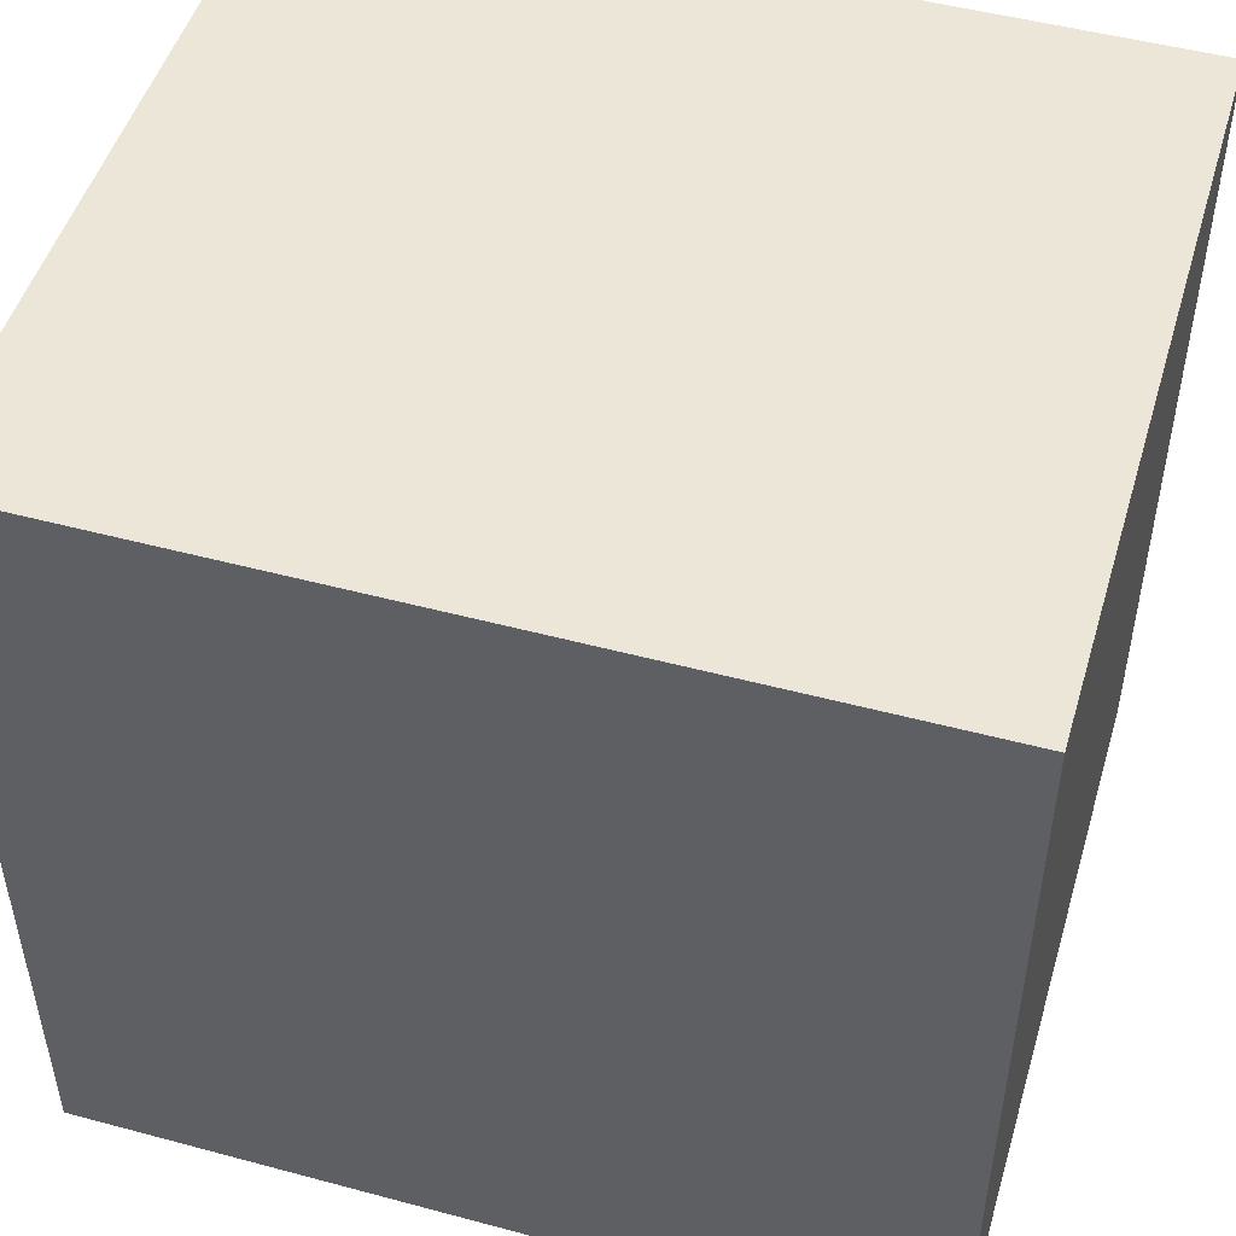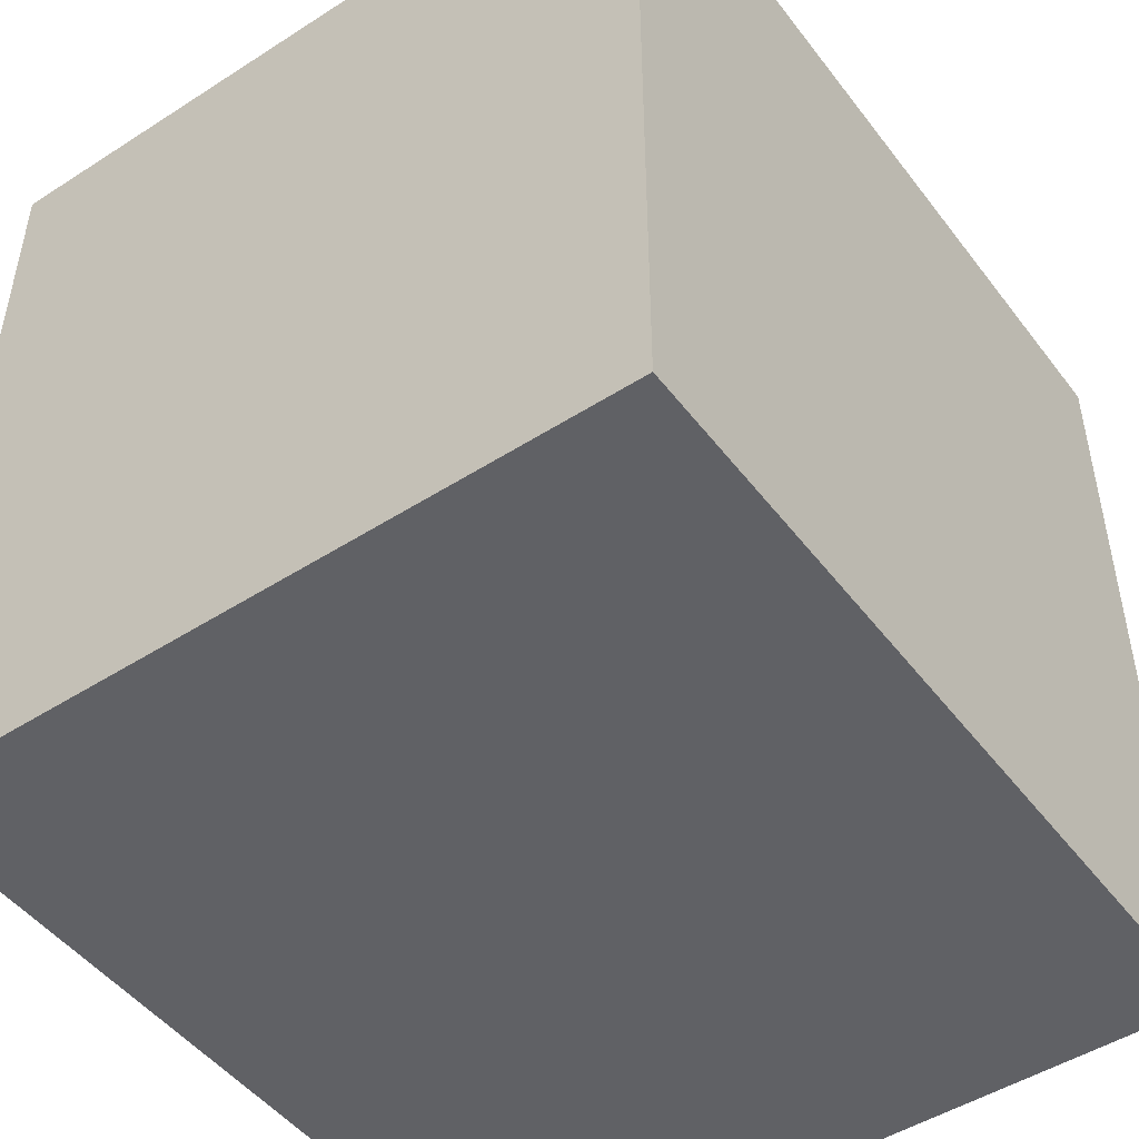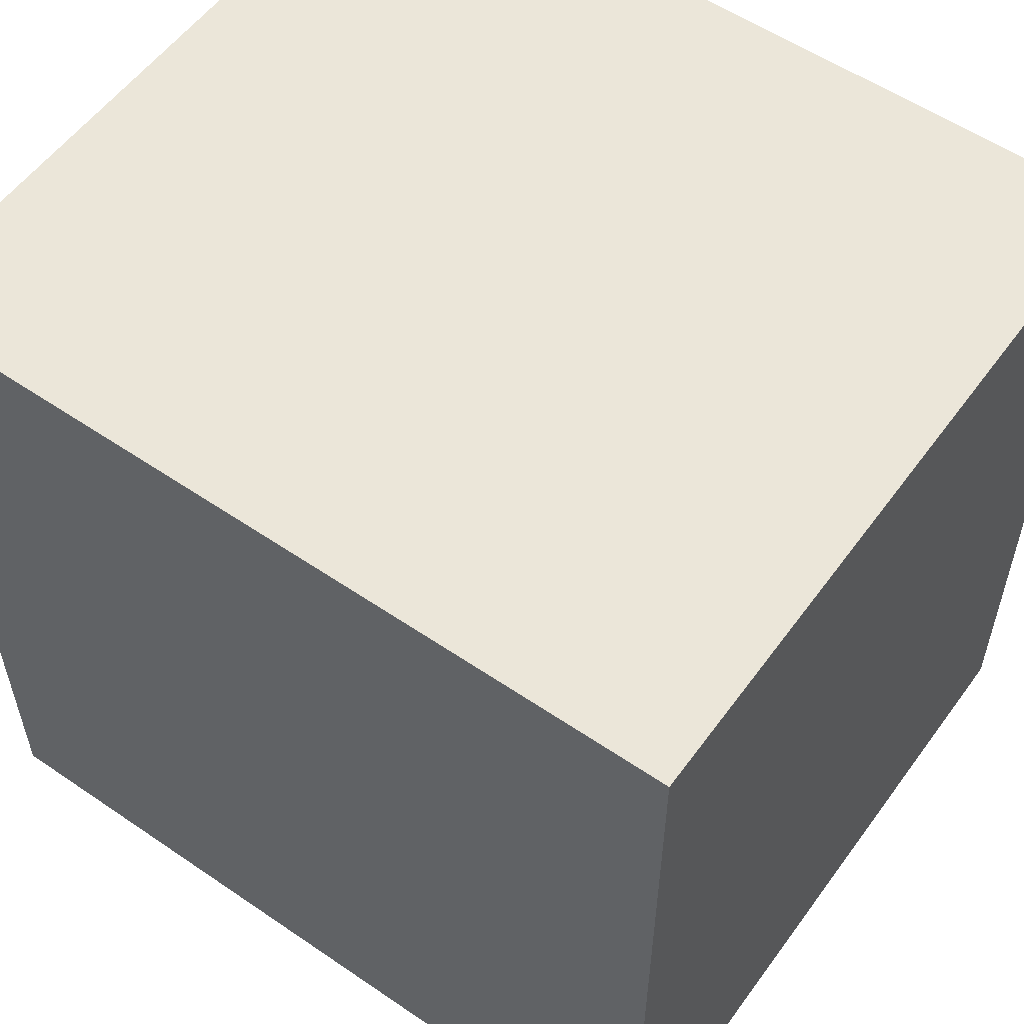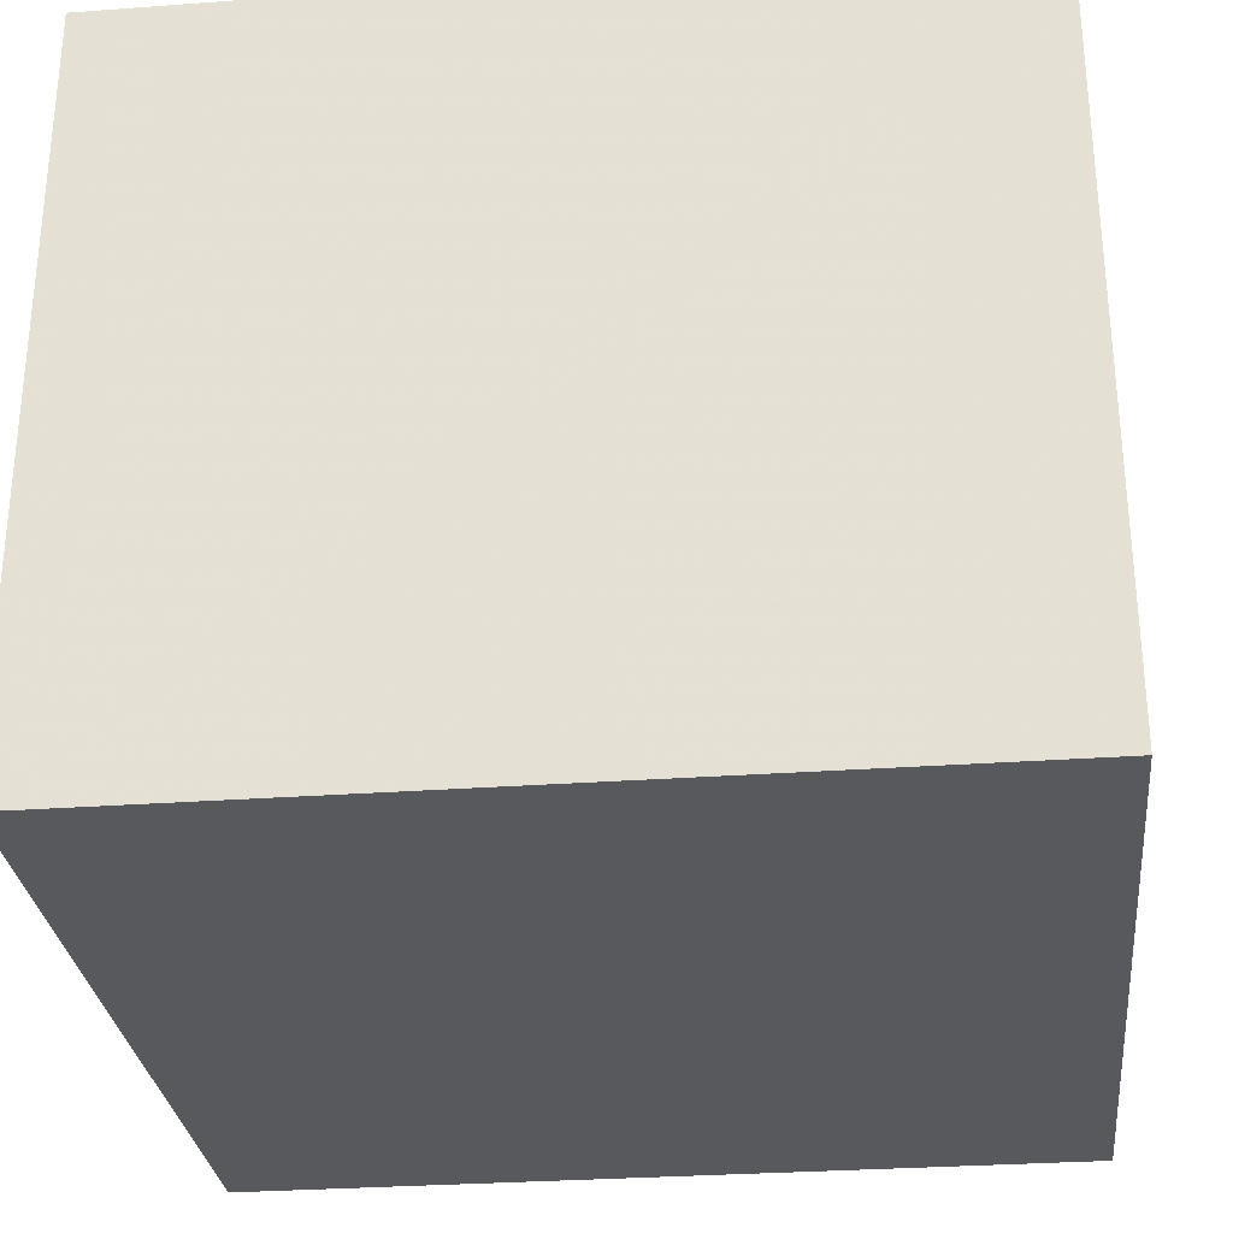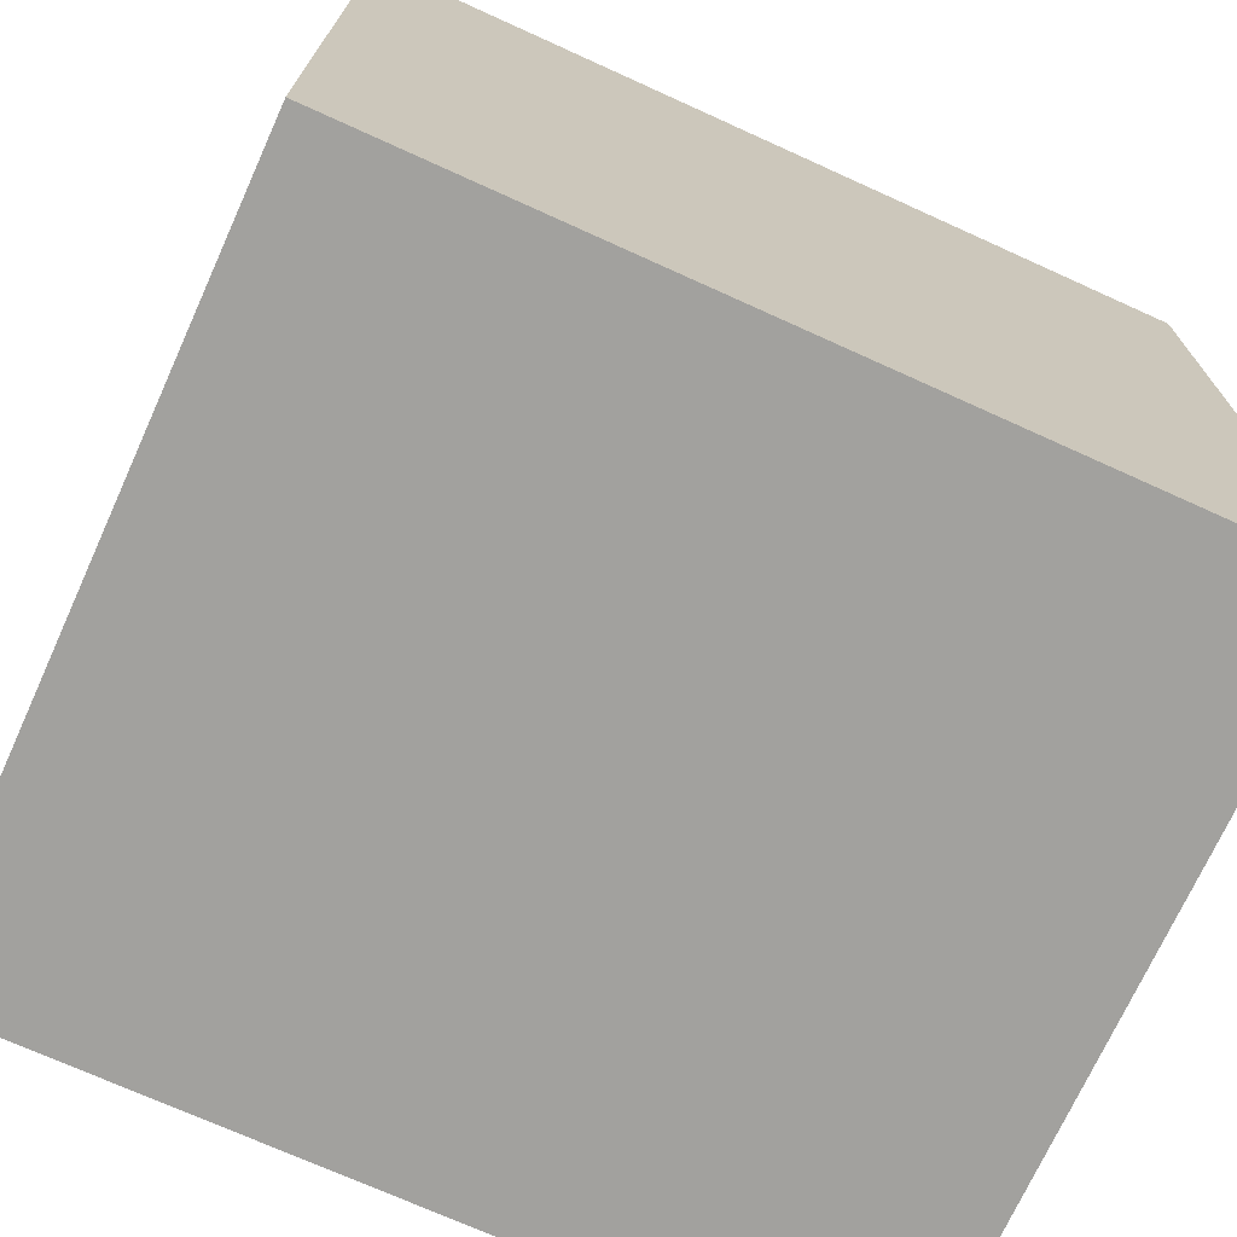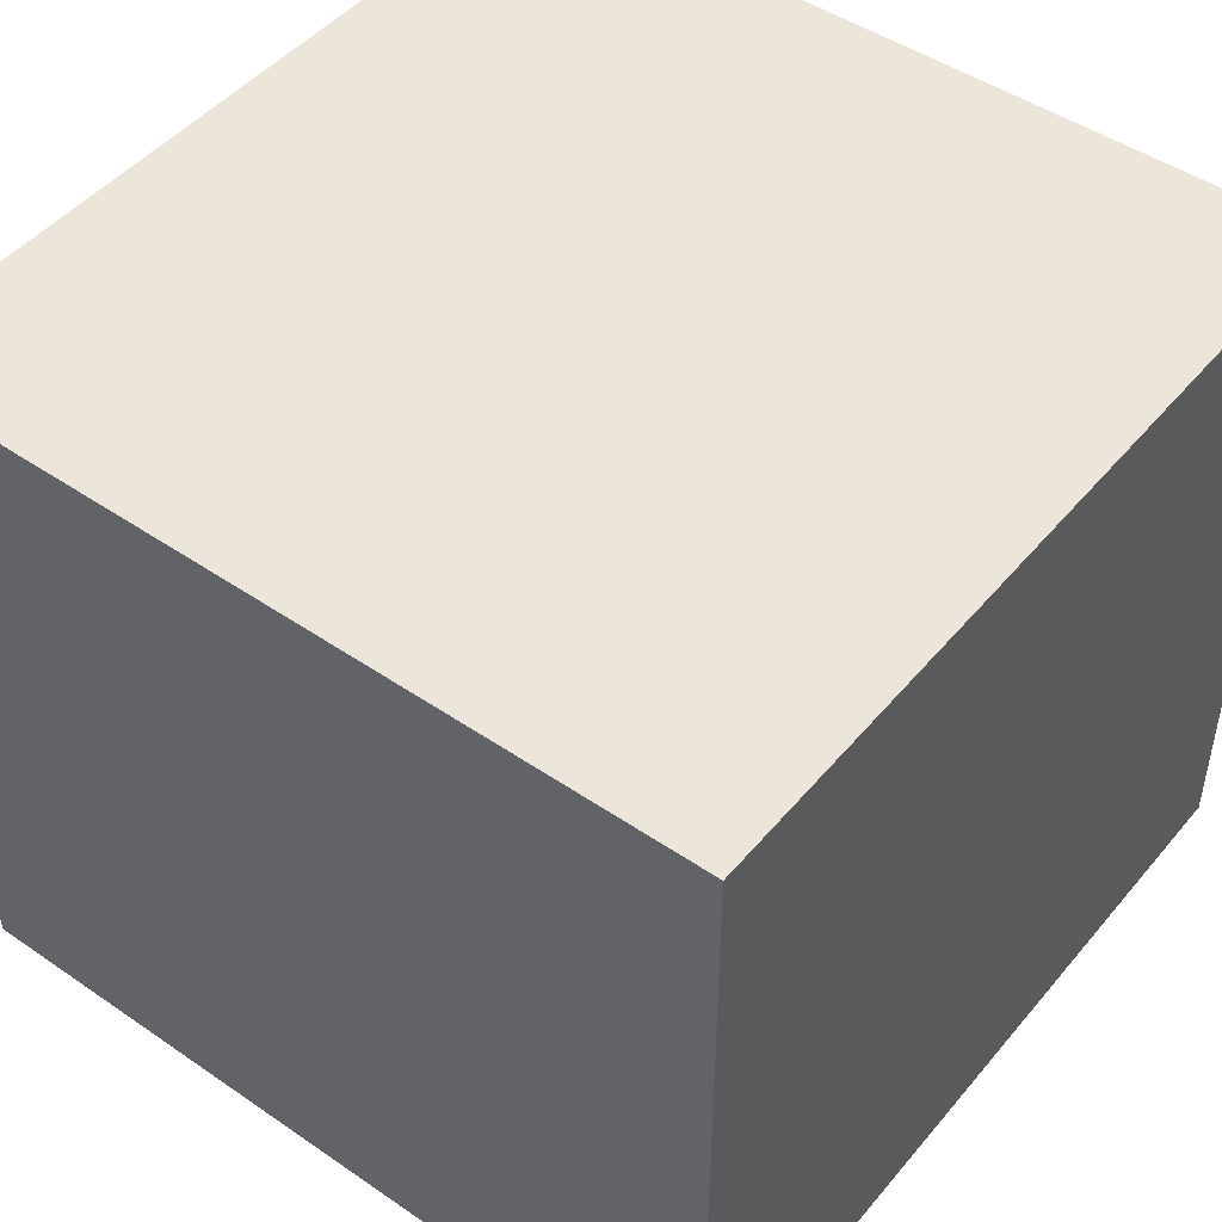
<metadata>
{"format":"obj","ext":"obj","renderer":"f3d","projection":"perspective","resolution":1024,"background":"white","views":[{"elev":49.5,"azim":-163.5,"up":"+Z"},{"elev":-48.4,"azim":125.6,"up":"+Z"},{"elev":55.9,"azim":35.6,"up":"+Z"},{"elev":-29.5,"azim":-173.8,"up":"+Y"},{"elev":-72.0,"azim":-24.4,"up":"+Z"},{"elev":47.4,"azim":-142.3,"up":"+Y"}]}
</metadata>
<code>
o Cube
v -1.039 0.04169 -1.039
v -1.039 -1.802 -1.039
v -1.039 0.04169 1.039
v -1.039 -1.802 1.039
v 1.039 0.04169 -1.039
v 1.039 -1.802 -1.039
v 1.039 0.04169 1.039
v 1.039 -1.802 1.039
f 2 3 1
f 4 7 3
f 8 5 7
f 6 1 5
f 7 1 3
f 4 6 8
f 2 4 3
f 4 8 7
f 8 6 5
f 6 2 1
f 7 5 1
f 4 2 6

</code>
